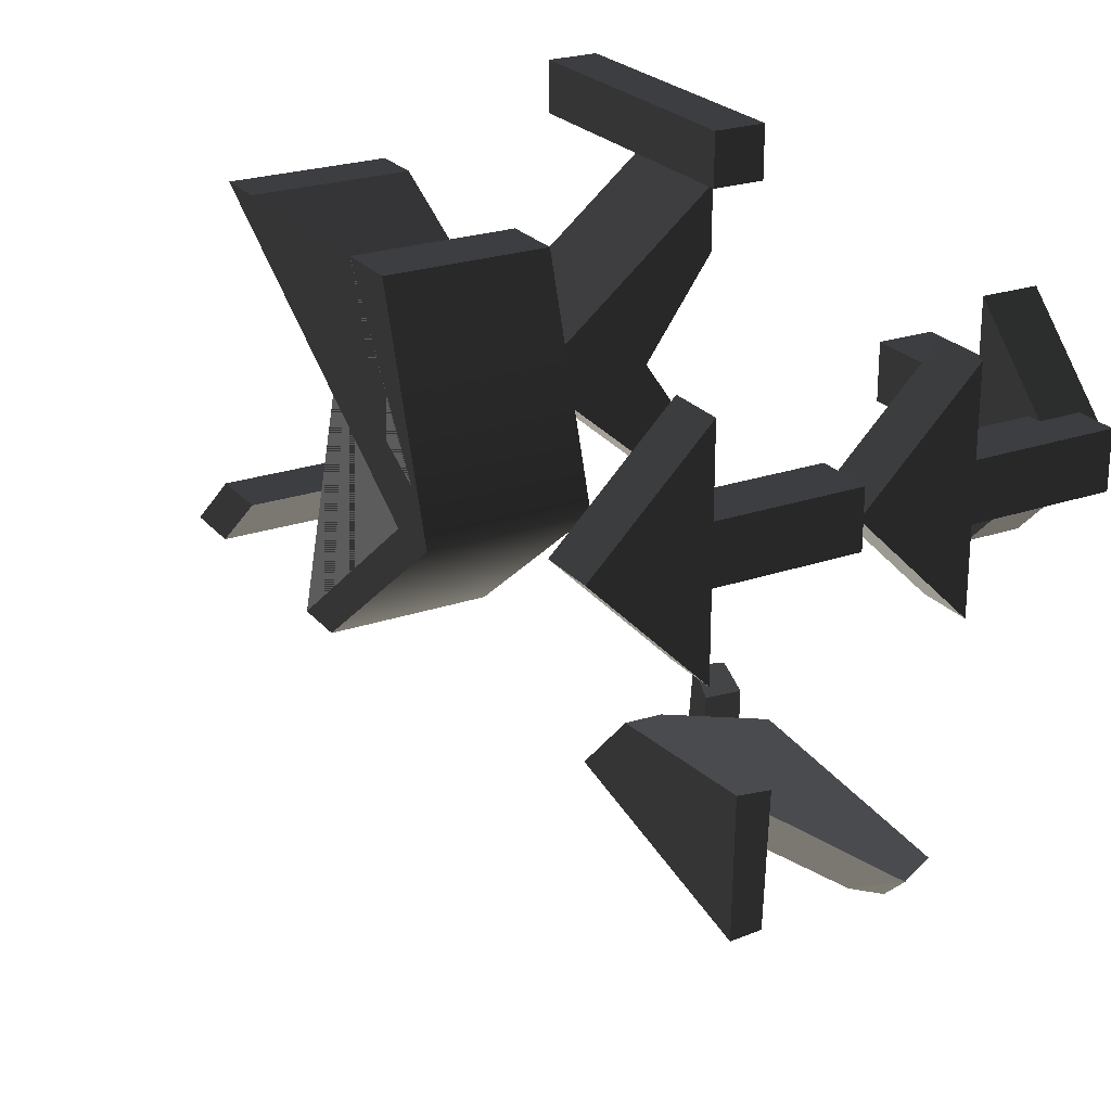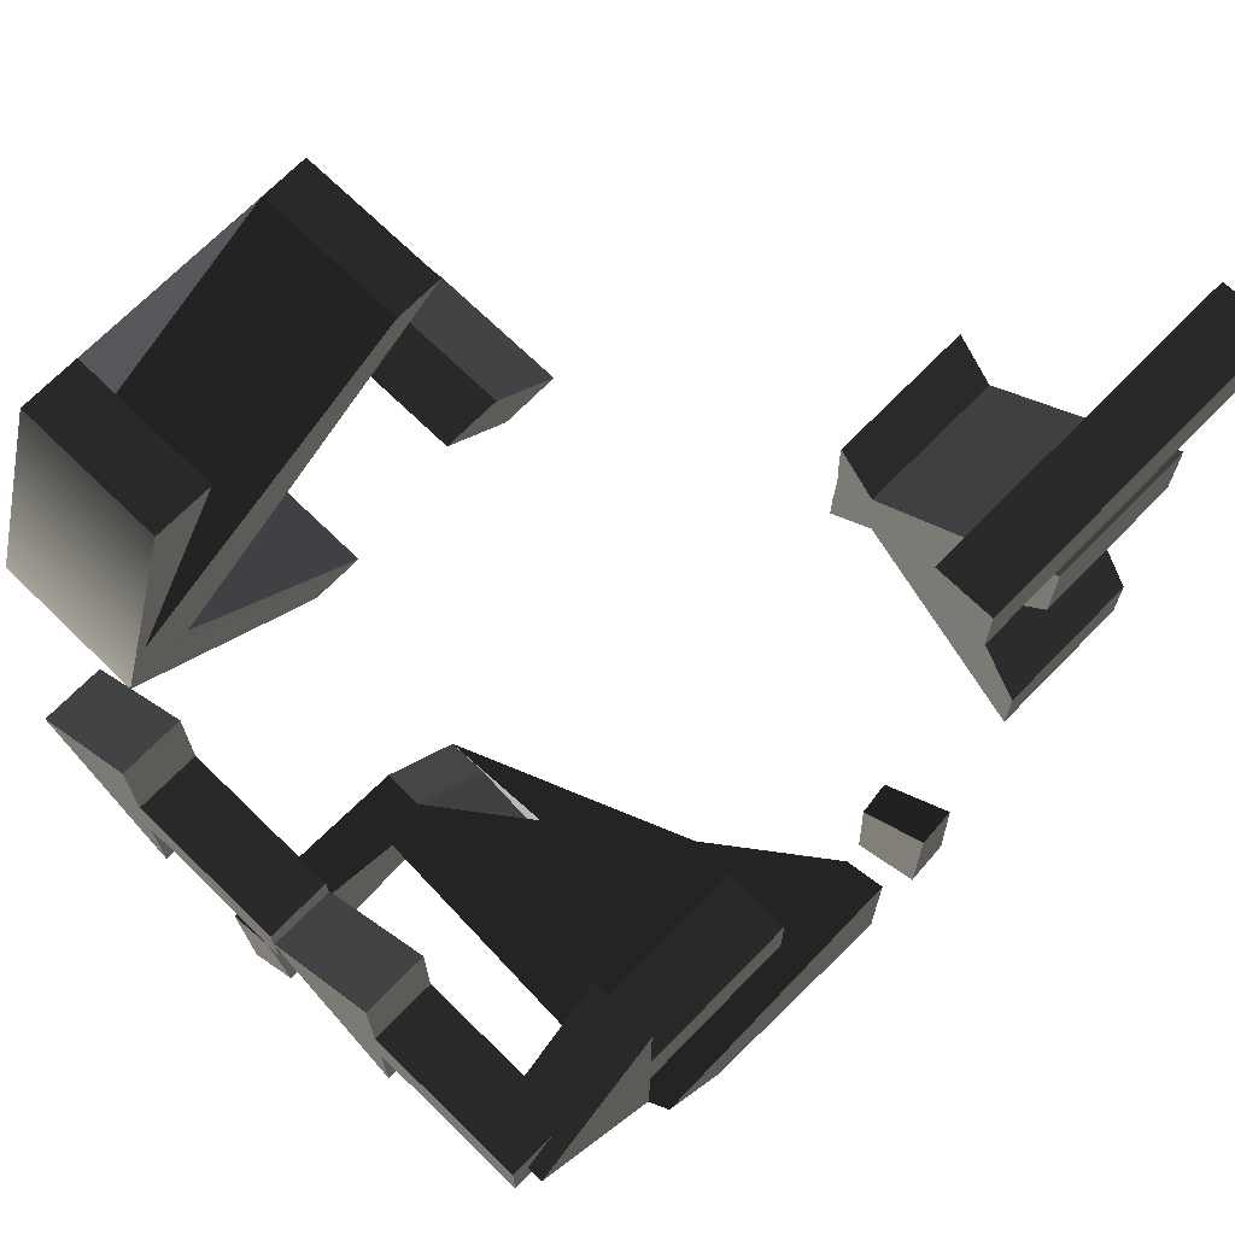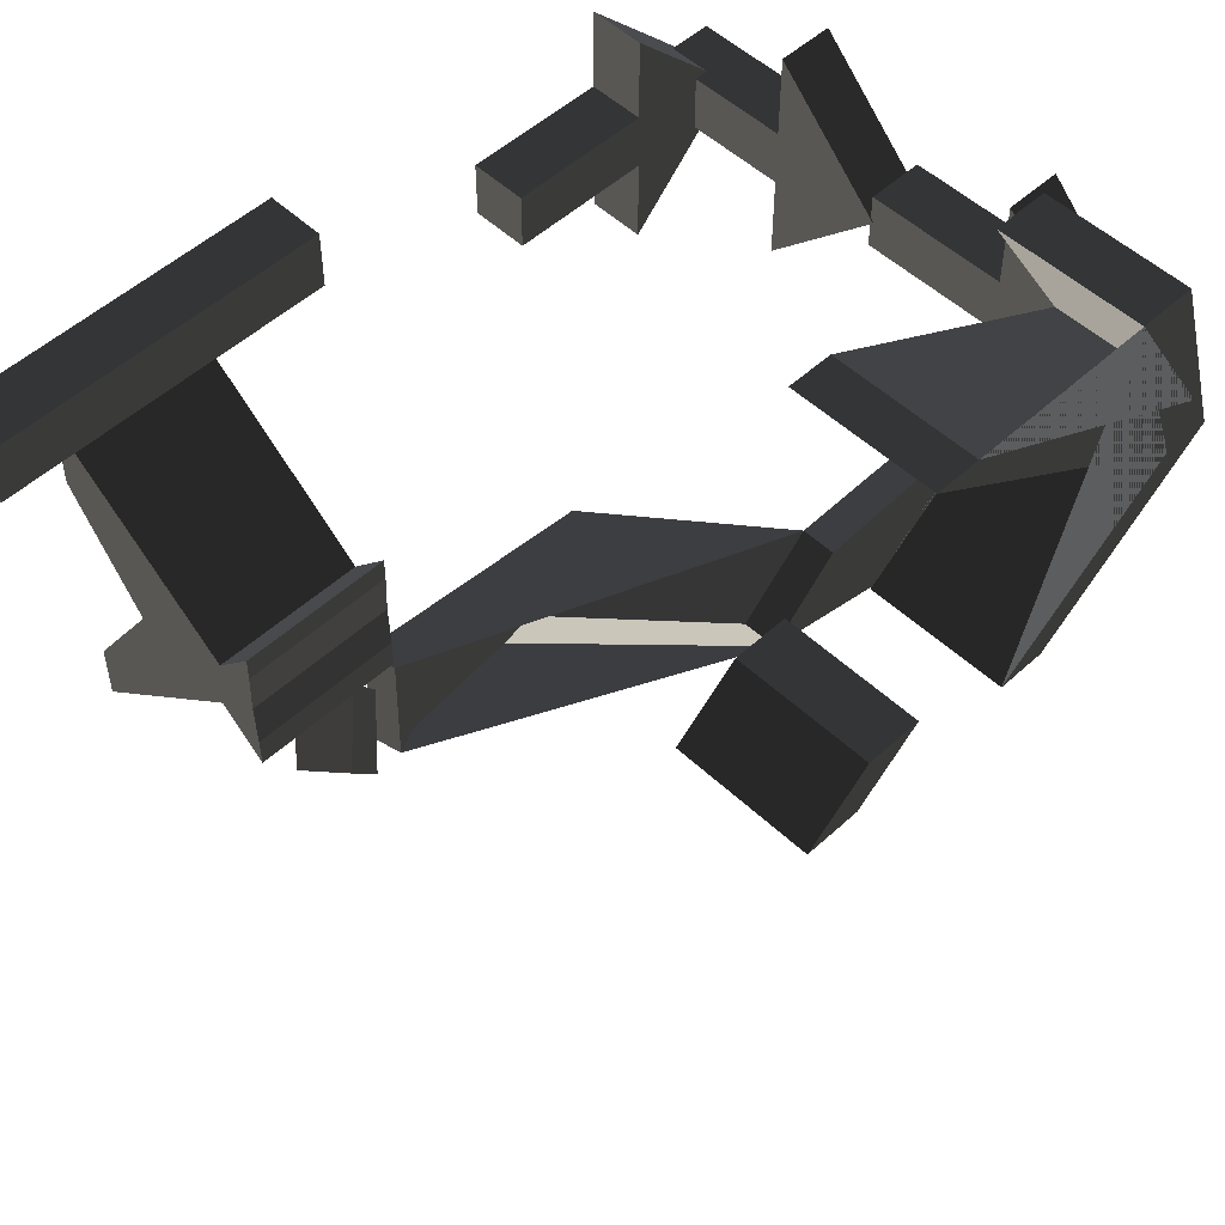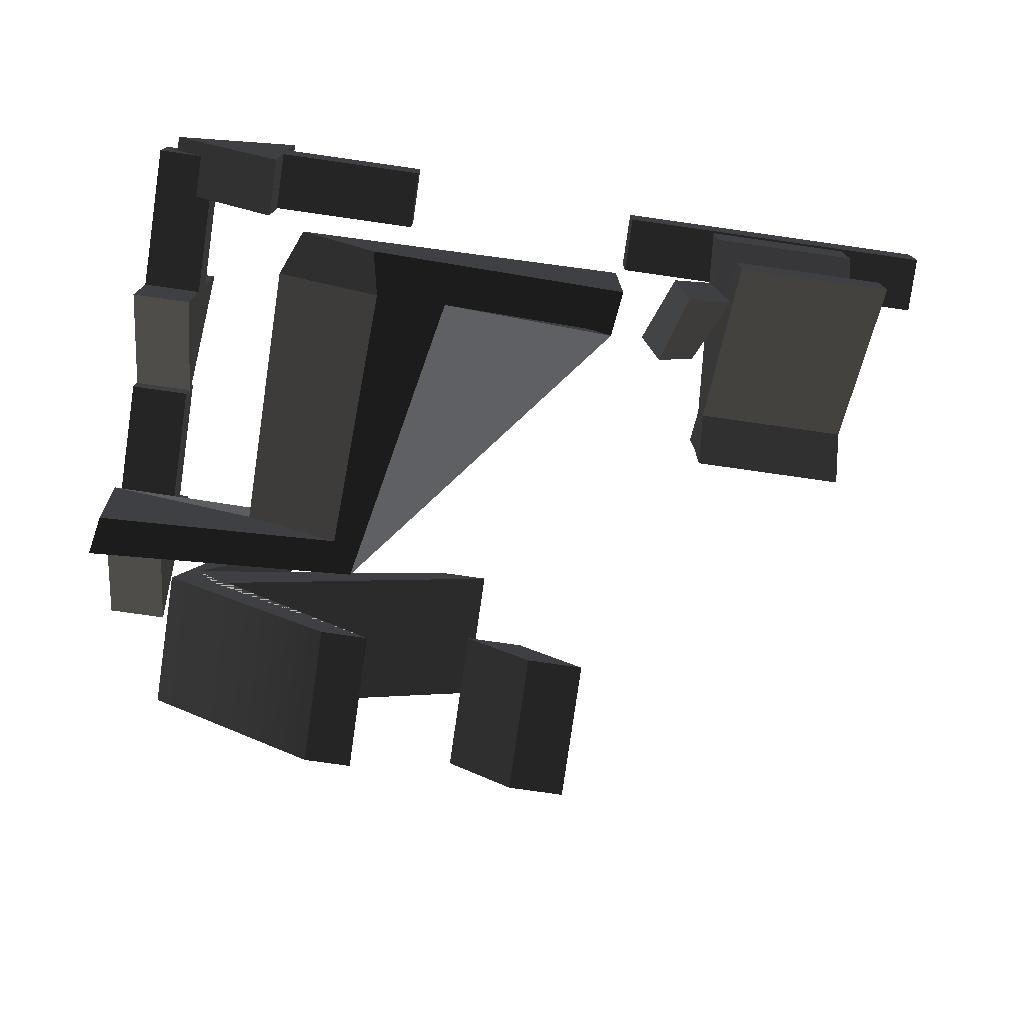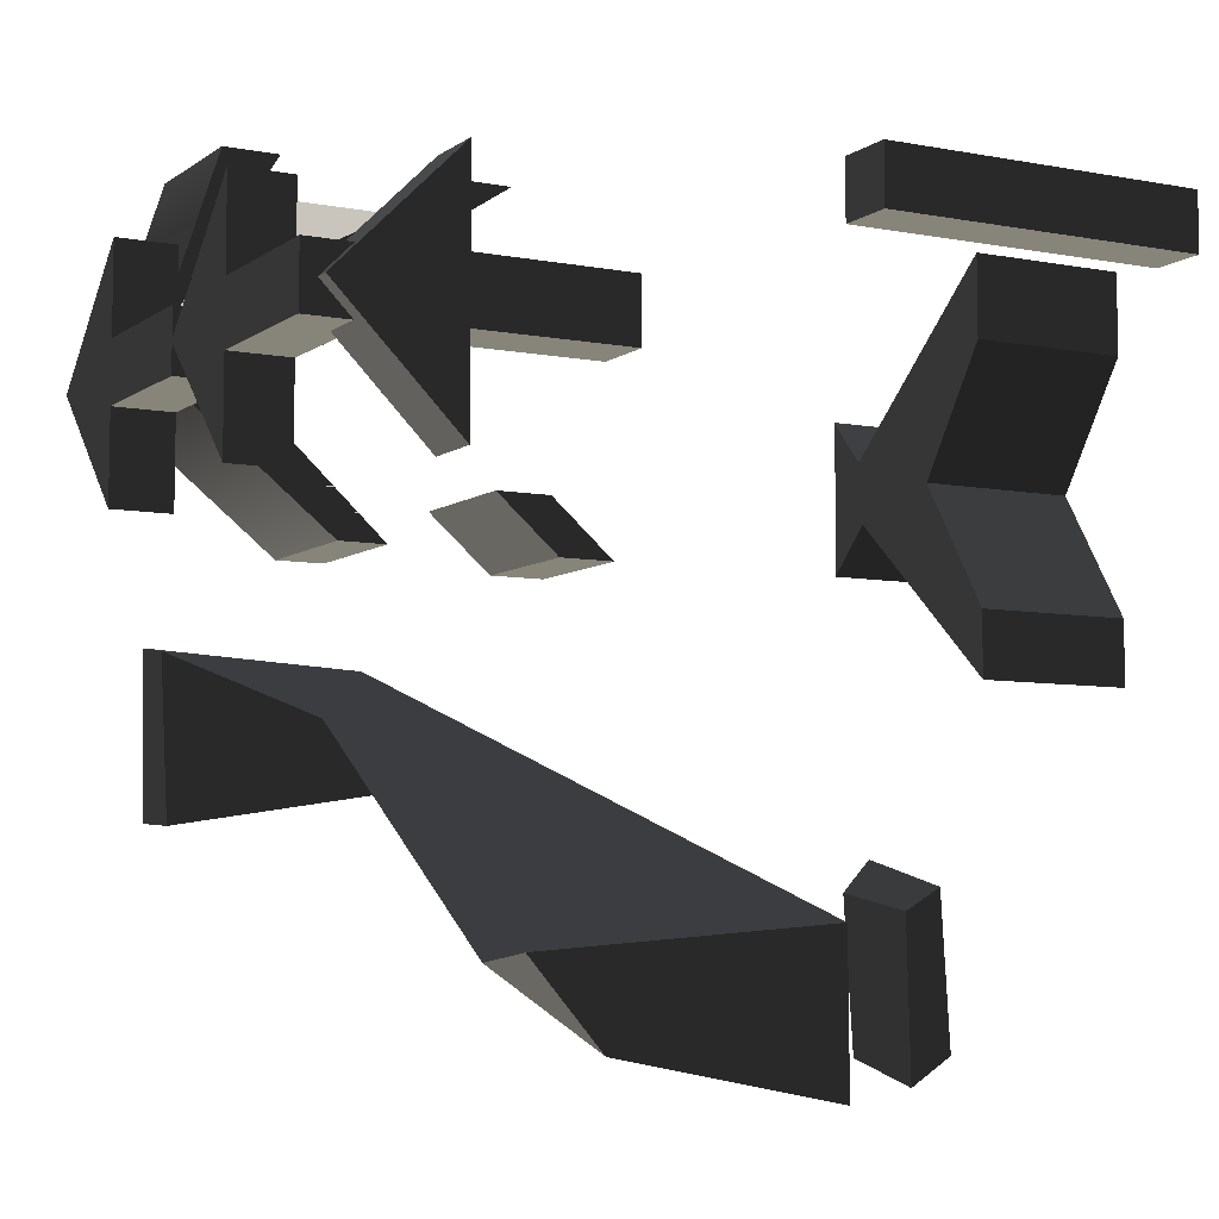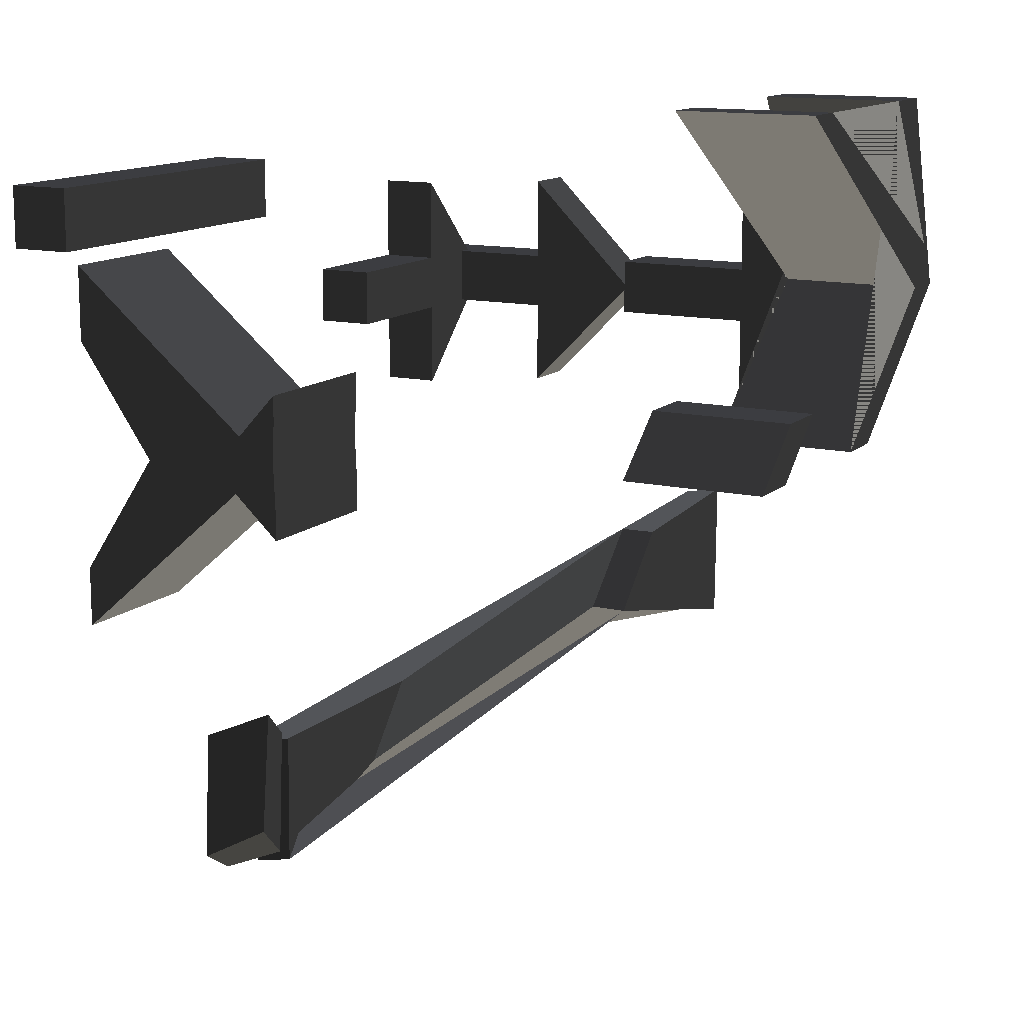
<metadata>
{"format":"obj","ext":"obj","renderer":"f3d","projection":"perspective","resolution":1024,"background":"white","views":[{"elev":24.1,"azim":-119.6,"up":"+Z"},{"elev":69.8,"azim":-45.7,"up":"+Z"},{"elev":51.8,"azim":135.3,"up":"+Z"},{"elev":-78.0,"azim":-8.1,"up":"+Z"},{"elev":-7.0,"azim":-28.7,"up":"+Z"},{"elev":13.1,"azim":118.0,"up":"+Z"}]}
</metadata>
<code>
v 8 3.754 -2.15
v 8 3.754 -2.652
v 8 2.997 -1.955
v 8 0 -4.547
v 8 0 -3.542
v 8 1.312 -1.564
v 8 0 0.3118
v 8 0 1.567
v 8 3.09 -1.001
v 8 3.754 -0.2794
v 8 3.754 -0.6789
v 8 3.725 -1.399
v 6.438 0.9967 3.01
v 6.438 0.9967 2.014
v 6.438 0 2.014
v 6.438 0 3.01
v 10.5 3.754 -2.15
v 10.5 3.754 -2.652
v 10.5 2.997 -1.955
v 10.5 0 -4.547
v 10.5 0 -3.542
v 10.5 1.312 -1.564
v 10.5 0 0.3118
v 10.5 0 1.567
v 10.5 3.09 -1.001
v 10.5 3.754 -0.2794
v 10.5 3.754 -0.6789
v 10.5 3.725 -1.399
v 12.06 0.9967 3.01
v 12.06 0.9967 2.014
v 12.06 0 2.014
v 12.06 0 3.01
g X
f 10 9 11
f 11 9 12
f 8 7 9
f 7 6 9
f 4 3 5
f 5 3 6
f 2 1 3
f 1 12 3
f 12 9 3
f 9 6 3
f 1 2 17
f 17 2 18
f 2 3 18
f 18 3 19
f 3 4 19
f 19 4 20
f 4 5 20
f 20 5 21
f 5 6 21
f 21 6 22
f 6 7 22
f 22 7 23
f 7 8 23
f 23 8 24
f 8 9 24
f 24 9 25
f 9 10 25
f 25 10 26
f 10 11 26
f 26 11 27
f 11 12 27
f 27 12 28
f 12 1 28
f 28 1 17
f 18 19 17
f 17 19 28
f 20 21 19
f 21 22 19
f 24 25 23
f 23 25 22
f 26 27 25
f 27 28 25
f 22 25 19
f 19 25 28
f 16 15 13
f 13 15 14
f 13 14 29
f 29 14 30
f 14 15 30
f 30 15 31
f 15 16 31
f 31 16 32
f 16 13 32
f 32 13 29
f 29 30 32
f 32 30 31
v 0.6112 8 3.972
v -0.3561 8 3.972
v -1.481 8 0.4938
v 1.637 8 -2
v 2.485 8 -2
v -0.6447 8 0.51
v 4.619 8 3.972
v 3.832 8 3.972
v -1.068 8 1.273
v 5.355 8 -1.003
v 4.358 8 -1.003
v 5.506 8 -2
v 6.503 8 -2
v 0.6112 10.5 3.972
v -0.3561 10.5 3.972
v -1.481 10.5 0.4938
v 1.637 10.5 -2
v 2.485 10.5 -2
v -0.6447 10.5 0.51
v 4.619 10.5 3.972
v 3.832 10.5 3.972
v -1.068 10.5 1.273
v 5.355 10.5 -1.003
v 4.358 10.5 -1.003
v 5.506 10.5 -2
v 6.503 10.5 -2
g Y
f 41 40 39 38 37 36 35 34 33
f 33 34 47 46
f 34 35 48 47
f 35 36 49 48
f 36 37 50 49
f 37 38 51 50
f 38 39 52 51
f 39 40 53 52
f 40 41 54 53
f 41 33 46 54
f 46 47 48 49 50 51 52 53 54
f 45 44 43 42
f 42 43 56 55
f 43 44 57 56
f 44 45 58 57
f 45 42 55 58
f 55 56 57 58
v 0.8915 5.972 -4.292
v -2.213 5.972 -4.065
v -2.163 5.339 -4.163
v 0.2804 5.339 -5.008
v 0.5478 0.6779 -8.498
v 0.8204 0 -8.367
v 5.699 -0 -7.947
v 5.595 0.6779 -7.879
v 1.379 0.6779 -7.886
v 0.8816 5.339 -4.303
v 6.72 0.9967 -7.046
v 6.284 0.9967 -7.517
v 6.648 -0 -7.787
v 7.223 -0 -7.445
v 2.137 5.972 -5.551
v -2.156 5.972 -6.543
v -2.04 5.339 -6.598
v 1.812 5.339 -5.962
v 2.109 0.6779 -9.445
v 1.984 -0 -9.693
v 5.711 -0 -10.39
v 5.634 0.6779 -10.27
v 2.512 0.6779 -9.227
v 2.15 5.339 -5.544
v 6.963 0.9967 -9.231
v 6.427 0.9967 -9.787
v 6.706 -0 -10.17
v 7.363 -0 -9.746
g Z
f 68 67 66 65 64 63 62 61 60 59
f 59 60 74 73
f 60 61 75 74
f 61 62 76 75
f 62 63 77 76
f 63 64 78 77
f 64 65 79 78
f 65 66 80 79
f 66 67 81 80
f 67 68 82 81
f 68 59 73 82
f 73 74 75 76 77 78 79 80 81 82
f 72 71 70 69
f 69 70 84 83
f 70 71 85 84
f 71 72 86 85
f 72 69 83 86
f 83 84 85 86
v 2.25 -0.5 -0.5
v 2.25 -0.5 0.5
v 2.25 0.5 -0.5
v 2.25 0.5 0.5
v -0.25 0.5 -0.5
v -0.25 0.5 0.5
v -0.25 -0.5 -0.5
v -0.25 -0.5 0.5
v -2.25 0.5 0
v -2.25 -0.5 0
v -0.25 0.5 2
v -0.25 -0.5 2
v -0.25 0.5 -2
v -0.25 -0.5 -2
g ArrowZ
f 87 88 90 89
f 89 90 92 91
f 93 94 88 87
f 88 94 92 90
f 93 87 89 91
f 91 92 95
f 97 98 96 95
f 94 93 96
f 100 99 95 96
f 92 94 98 97
f 94 96 98
f 95 92 97
f 93 91 99 100
f 91 95 99
f 96 93 100
v -2.5 -0.25 -0.5
v -2.5 -0.25 0.5
v -1.5 -0.25 -0.5
v -1.5 -0.25 0.5
v -1.5 2.25 -0.5
v -1.5 2.25 0.5
v -2.5 2.25 -0.5
v -2.5 2.25 0.5
v -1.5 4.25 0
v -2.5 4.25 0
v -1.5 2.25 2
v -2.5 2.25 2
v -1.5 2.25 -2
v -2.5 2.25 -2
g ArrowZ ArrowY
f 101 102 104 103
f 103 104 106 105
f 107 108 102 101
f 102 108 106 104
f 107 101 103 105
f 105 106 109
f 111 112 110 109
f 108 107 110
f 114 113 109 110
f 106 108 112 111
f 108 110 112
f 109 106 111
f 107 105 113 114
f 105 109 113
f 110 107 114
v -2.512 4.187 -0.5
v -2.512 4.187 0.5
v -1.512 4.187 -0.5
v -1.512 4.187 0.5
v -1.512 6.687 -0.5
v -1.512 6.687 0.5
v -2.512 6.687 -0.5
v -2.512 6.687 0.5
v -1.512 8.687 0
v -2.512 8.687 0
v -1.512 6.687 2
v -2.512 6.687 2
v -1.512 6.687 -2
v -2.512 6.687 -2
g ArrowZ ArrowY ArrowX
f 115 116 118 117
f 117 118 120 119
f 121 122 116 115
f 116 122 120 118
f 121 115 117 119
f 119 120 123
f 125 126 124 123
f 122 121 124
f 128 127 123 124
f 120 122 126 125
f 122 124 126
f 123 120 125
f 121 119 127 128
f 119 123 127
f 124 121 128

</code>
